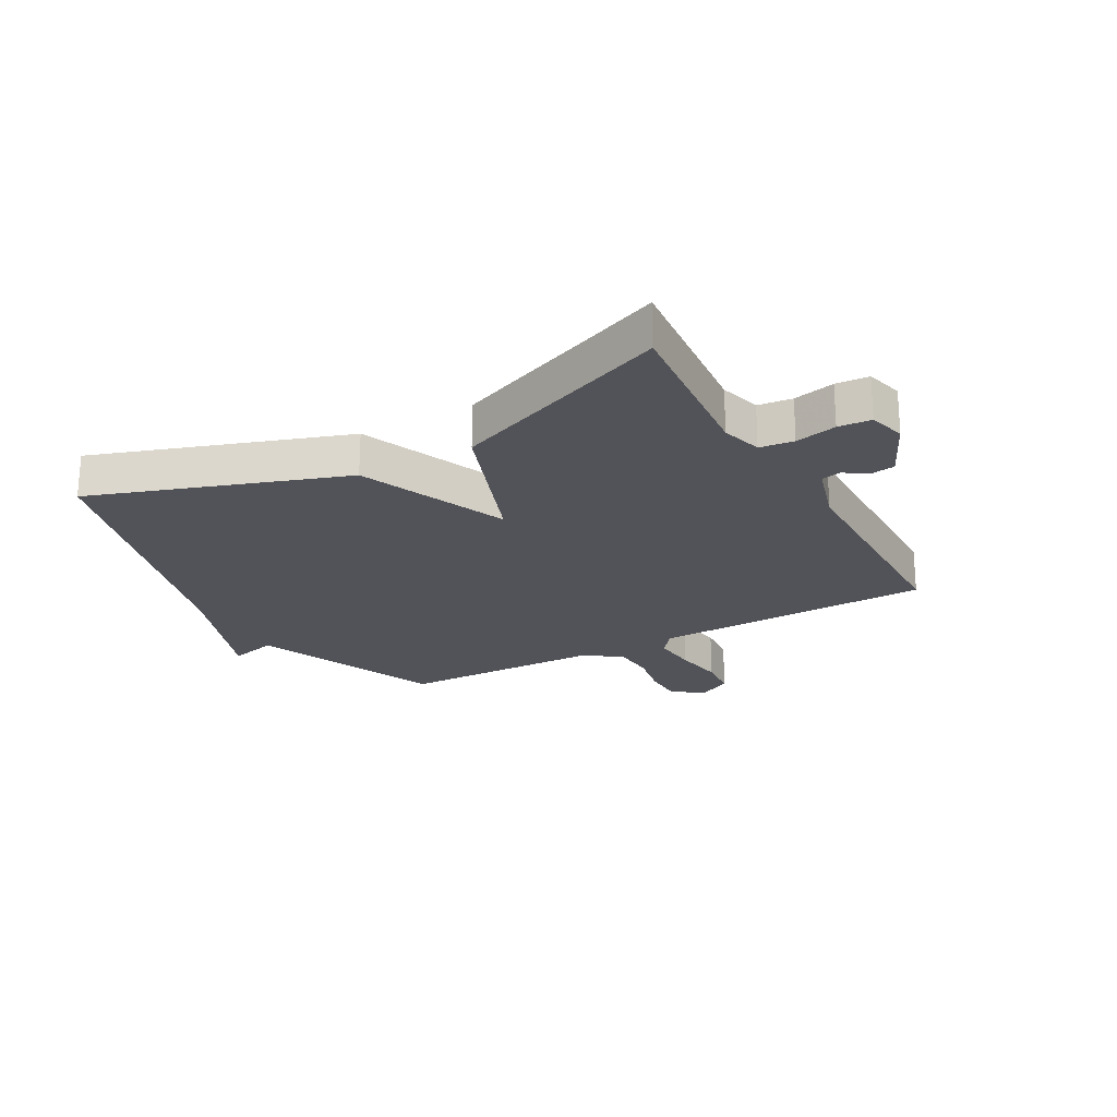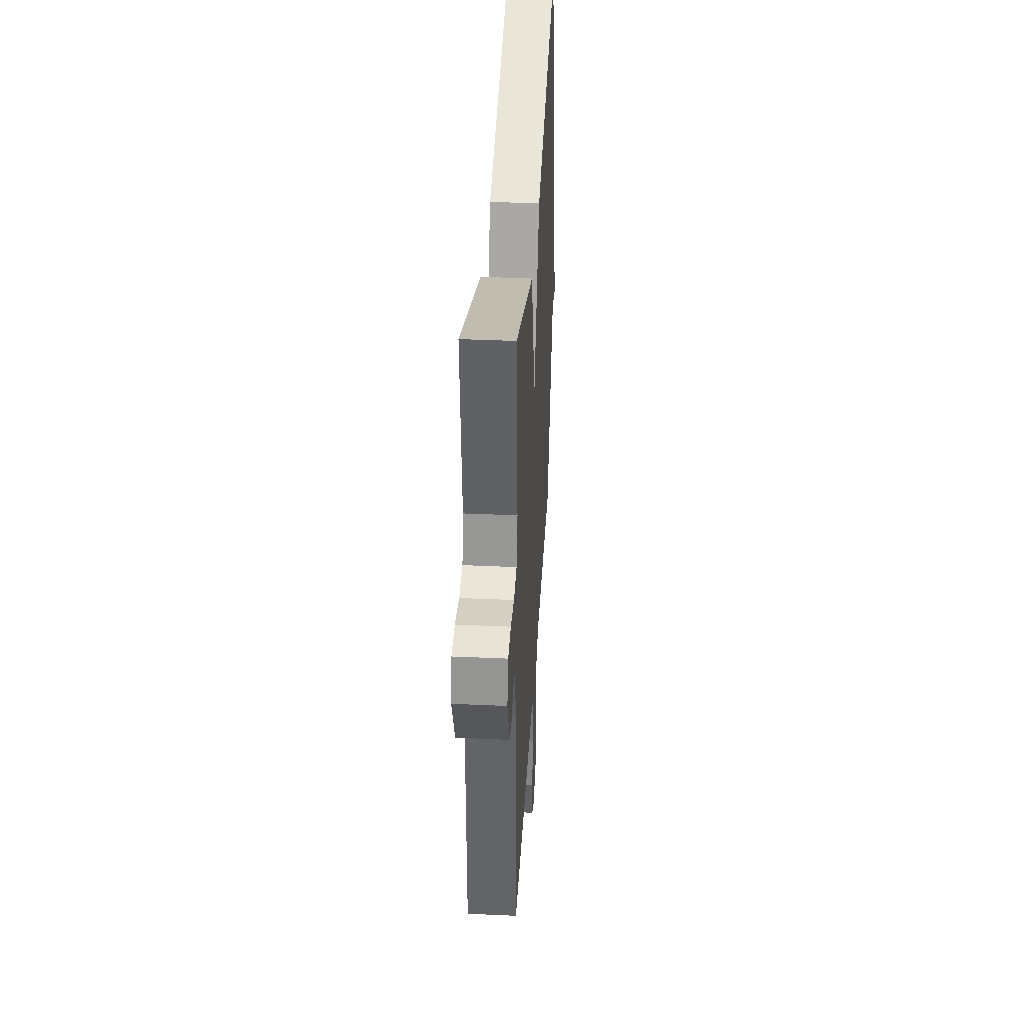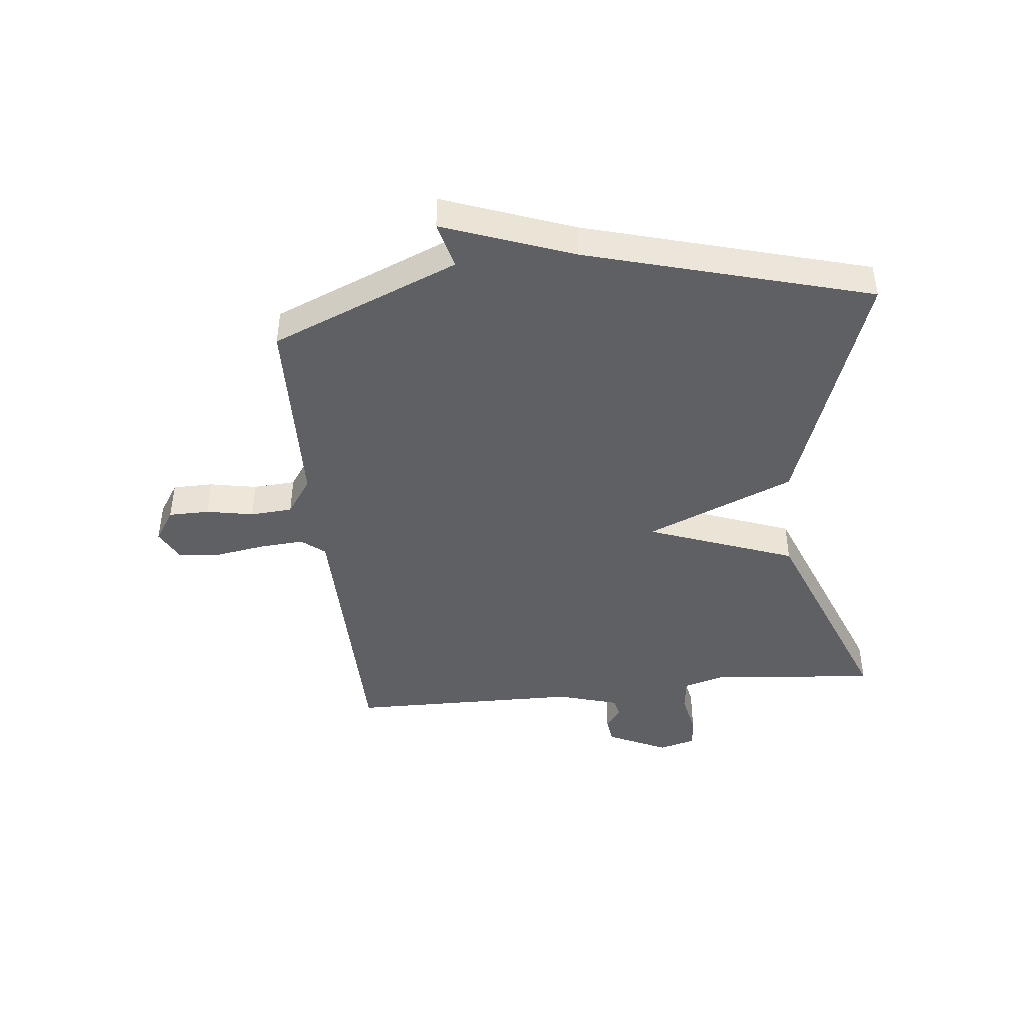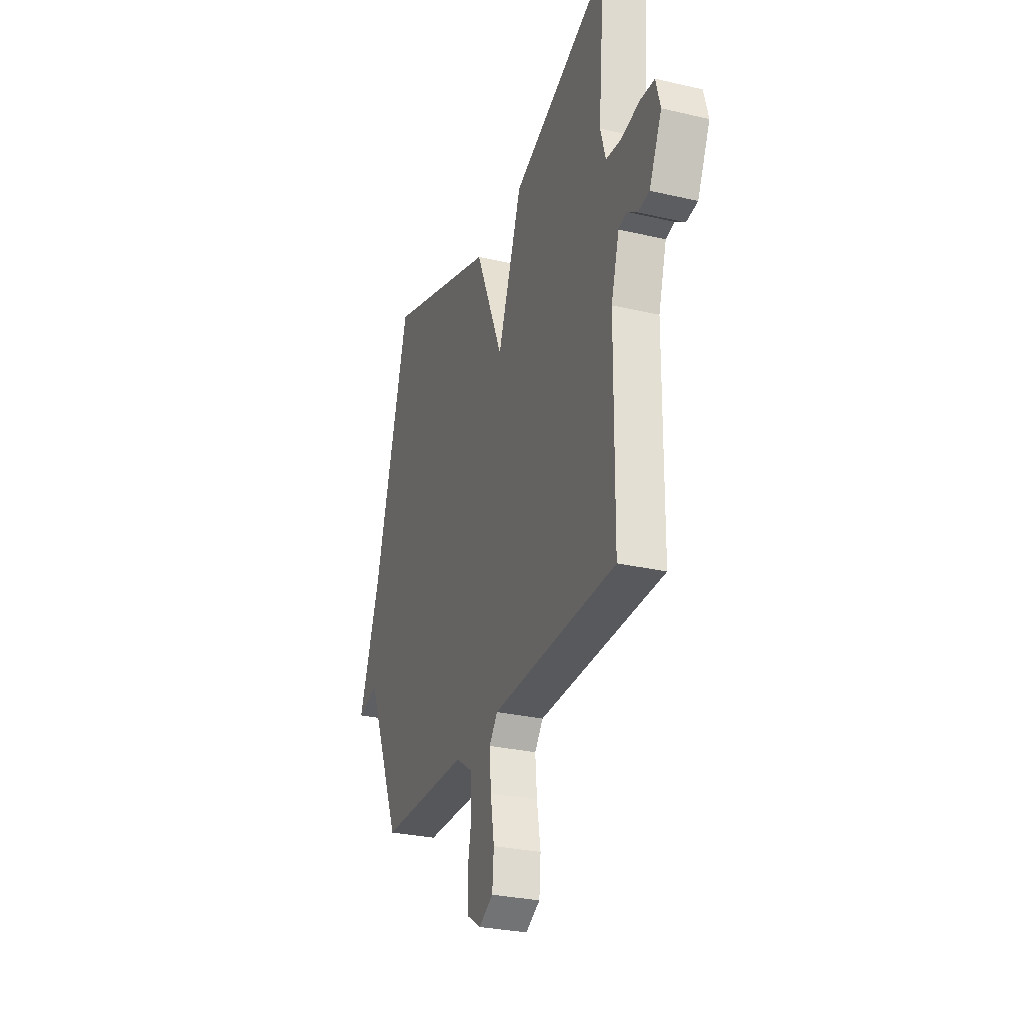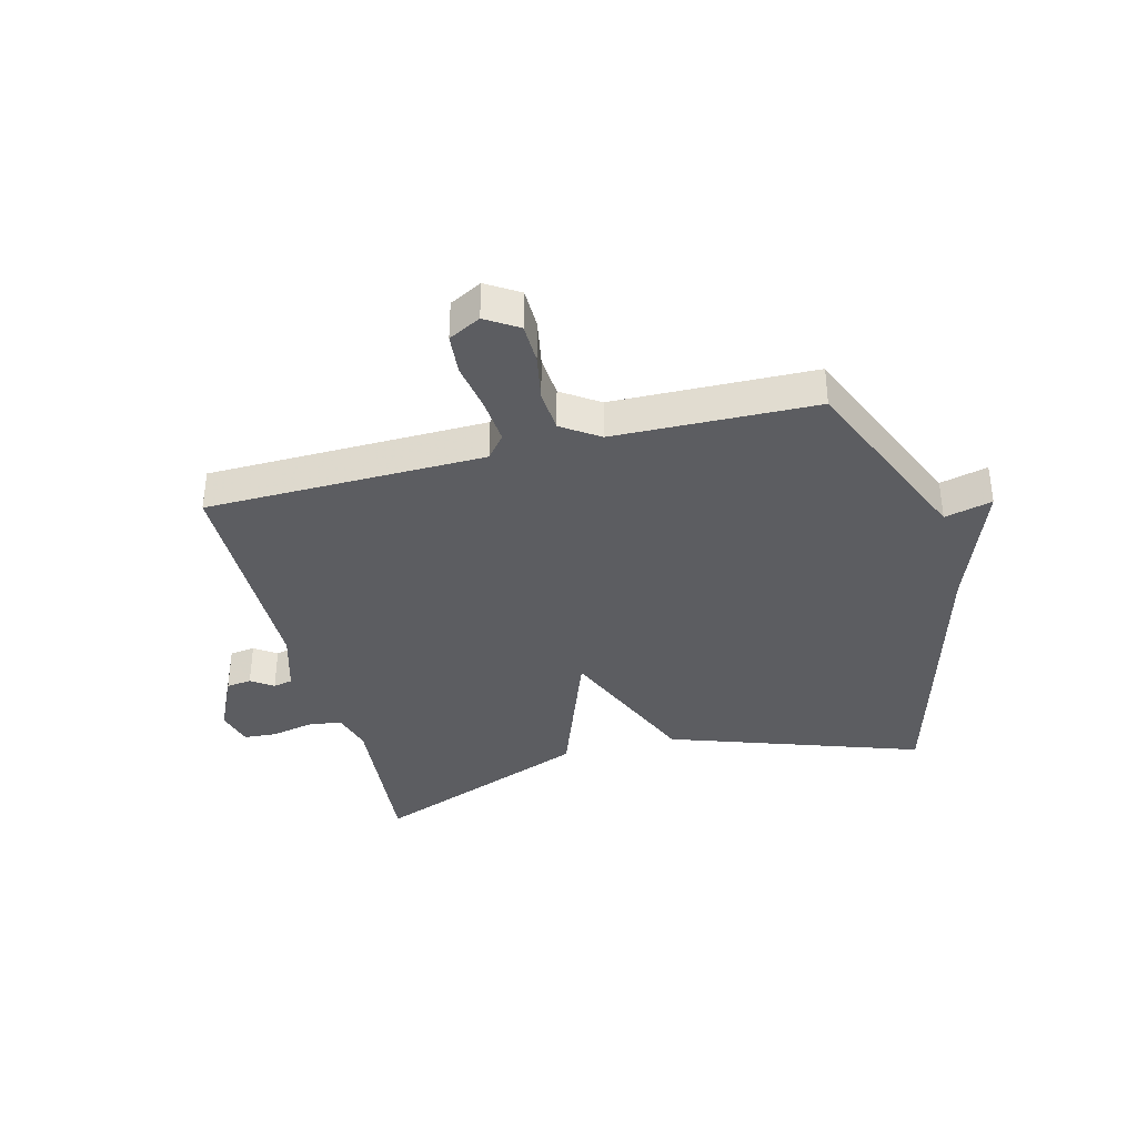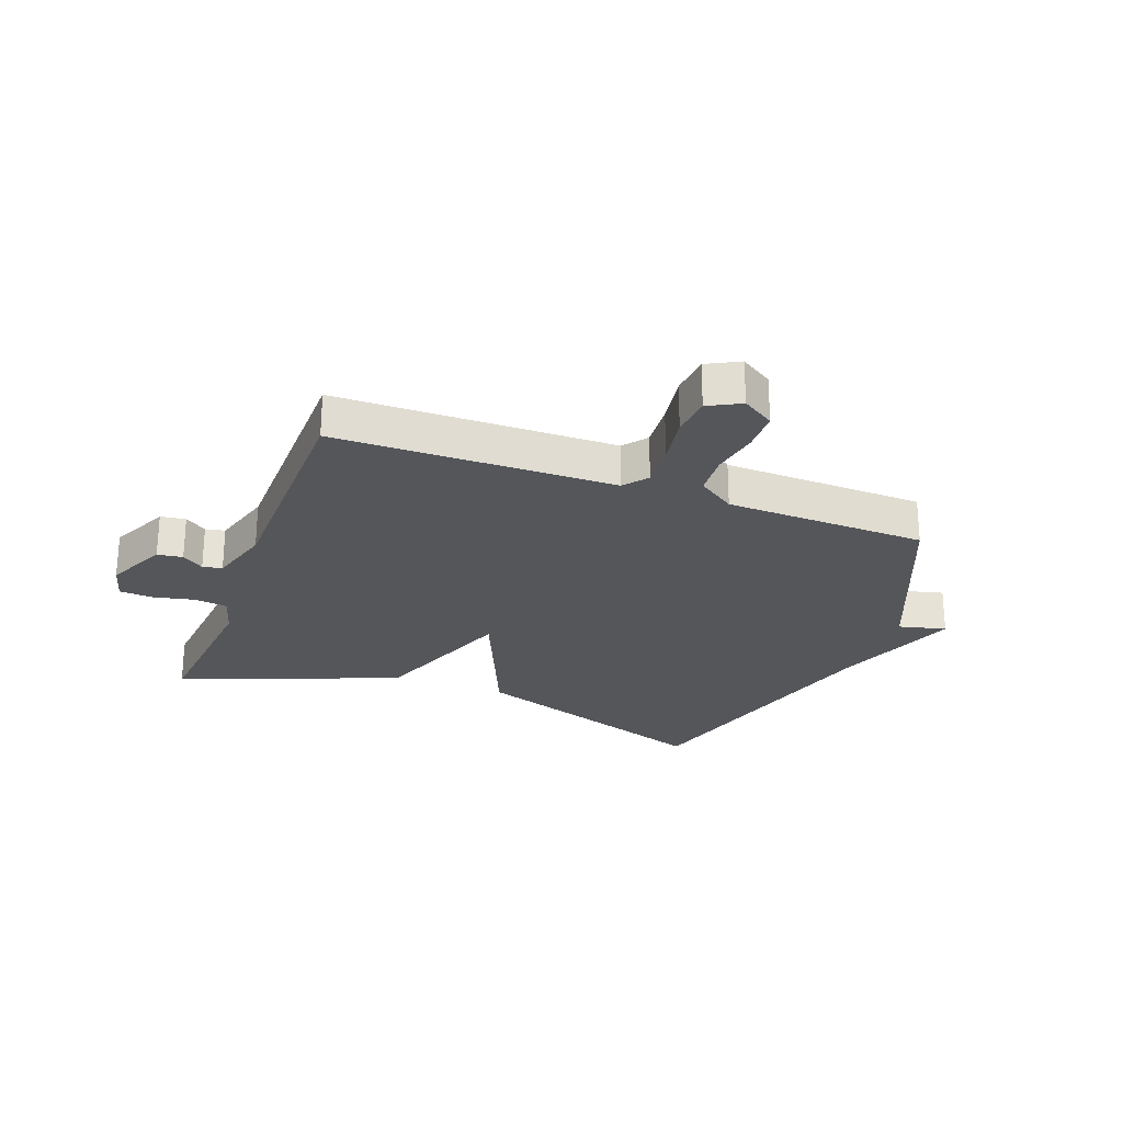
<metadata>
{"format":"obj","ext":"obj","renderer":"f3d","projection":"perspective","resolution":1024,"background":"white","views":[{"elev":-22.7,"azim":29.1,"up":"+Y"},{"elev":37.7,"azim":93.3,"up":"+Z"},{"elev":-43.5,"azim":-84.1,"up":"+Y"},{"elev":-28.8,"azim":70.8,"up":"+Z"},{"elev":-36.8,"azim":-165.5,"up":"+Y"},{"elev":-25.6,"azim":159.5,"up":"+Y"}]}
</metadata>
<code>
v -0.5 0.07 -0.5
v -0.634 0.07 -0.182
v -0.715 0.07 -0.202
v -0.634 0.07 0.018
v -0.5 0.07 0.5
v -0.074 0.07 0.353
v 0.033 0.07 0.102
v 0.126 0.07 0.353
v 0.5 0.07 0.5
v 0.475 0.07 0.216
v 0.495 0.07 0.147
v 0.553 0.07 0.14
v 0.623 0.07 0.155
v 0.679 0.07 0.151
v 0.696 0.07 0.088
v 0.648 0.07 -0.014
v 0.605 0.07 -0.02
v 0.568 0.07 0.006
v 0.535 0.07 -0.001
v 0.504 0.07 -0.106
v 0.5 0.07 -0.5
v 0.025 0.07 -0.508
v -0.007 0.07 -0.548
v -0.001 0.07 -0.624
v 0.013 0.07 -0.709
v 0.007 0.07 -0.779
v -0.048 0.07 -0.808
v -0.103 0.07 -0.773
v -0.104 0.07 -0.704
v -0.089 0.07 -0.624
v -0.094 0.07 -0.552
v -0.157 0.07 -0.509
v -0.5 0 -0.5
v -0.634 0 -0.182
v -0.715 0 -0.202
v -0.634 0 0.018
v -0.5 0 0.5
v -0.074 0 0.353
v 0.033 0 0.102
v 0.126 0 0.353
v 0.5 0 0.5
v 0.475 0 0.216
v 0.495 0 0.147
v 0.553 0 0.14
v 0.623 0 0.155
v 0.679 0 0.151
v 0.696 0 0.088
v 0.648 0 -0.014
v 0.605 0 -0.02
v 0.568 0 0.006
v 0.535 0 -0.001
v 0.504 0 -0.106
v 0.5 0 -0.5
v 0.025 0 -0.508
v -0.007 0 -0.548
v -0.001 0 -0.624
v 0.013 0 -0.709
v 0.007 0 -0.779
v -0.048 0 -0.808
v -0.103 0 -0.773
v -0.104 0 -0.704
v -0.089 0 -0.624
v -0.094 0 -0.552
v -0.157 0 -0.509
f 28 29 30
f 27 28 30
f 26 27 30
f 25 26 30
f 24 25 30
f 23 24 30 31
f 22 23 31 32
f 32 1 2
f 22 32 2
f 21 22 2
f 20 21 2
f 16 17 18
f 15 16 18
f 14 15 18
f 13 14 18
f 12 13 18
f 11 12 18 19
f 19 20 2
f 11 19 2
f 10 11 2
f 7 8 9 10
f 4 5 6 7
f 3 4 7
f 2 3 7 10
f 62 61 60
f 62 60 59
f 62 59 58
f 62 58 57
f 62 57 56
f 63 62 56 55
f 64 63 55 54
f 34 33 64
f 34 64 54
f 34 54 53
f 34 53 52
f 50 49 48
f 50 48 47
f 50 47 46
f 50 46 45
f 50 45 44
f 51 50 44 43
f 34 52 51
f 34 51 43
f 34 43 42
f 42 41 40 39
f 39 38 37 36
f 39 36 35
f 42 39 35 34
f 1 33 34 2
f 2 34 35 3
f 3 35 36 4
f 4 36 37 5
f 5 37 38 6
f 6 38 39 7
f 7 39 40 8
f 8 40 41 9
f 9 41 42 10
f 10 42 43 11
f 11 43 44 12
f 12 44 45 13
f 13 45 46 14
f 14 46 47 15
f 15 47 48 16
f 16 48 49 17
f 17 49 50 18
f 18 50 51 19
f 19 51 52 20
f 20 52 53 21
f 21 53 54 22
f 22 54 55 23
f 23 55 56 24
f 24 56 57 25
f 25 57 58 26
f 26 58 59 27
f 27 59 60 28
f 28 60 61 29
f 29 61 62 30
f 30 62 63 31
f 31 63 64 32
f 32 64 33 1

</code>
